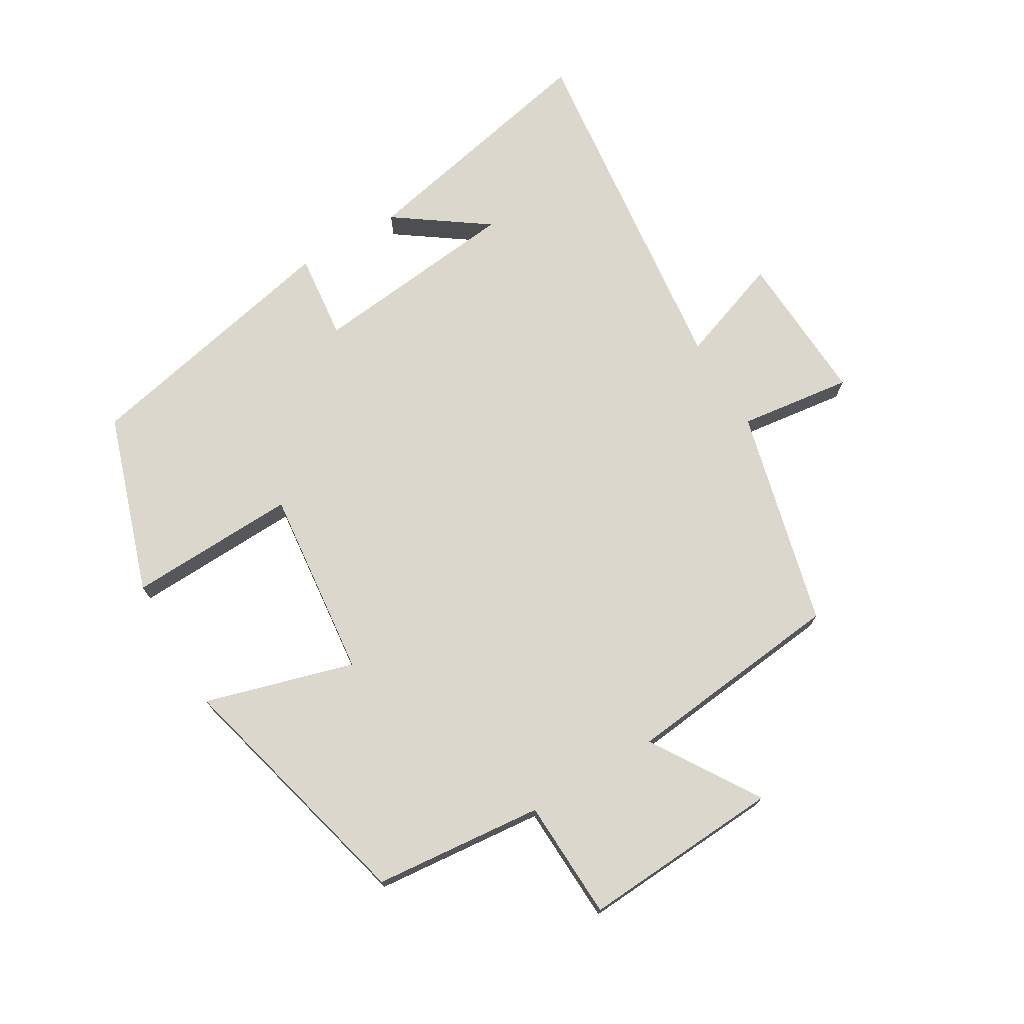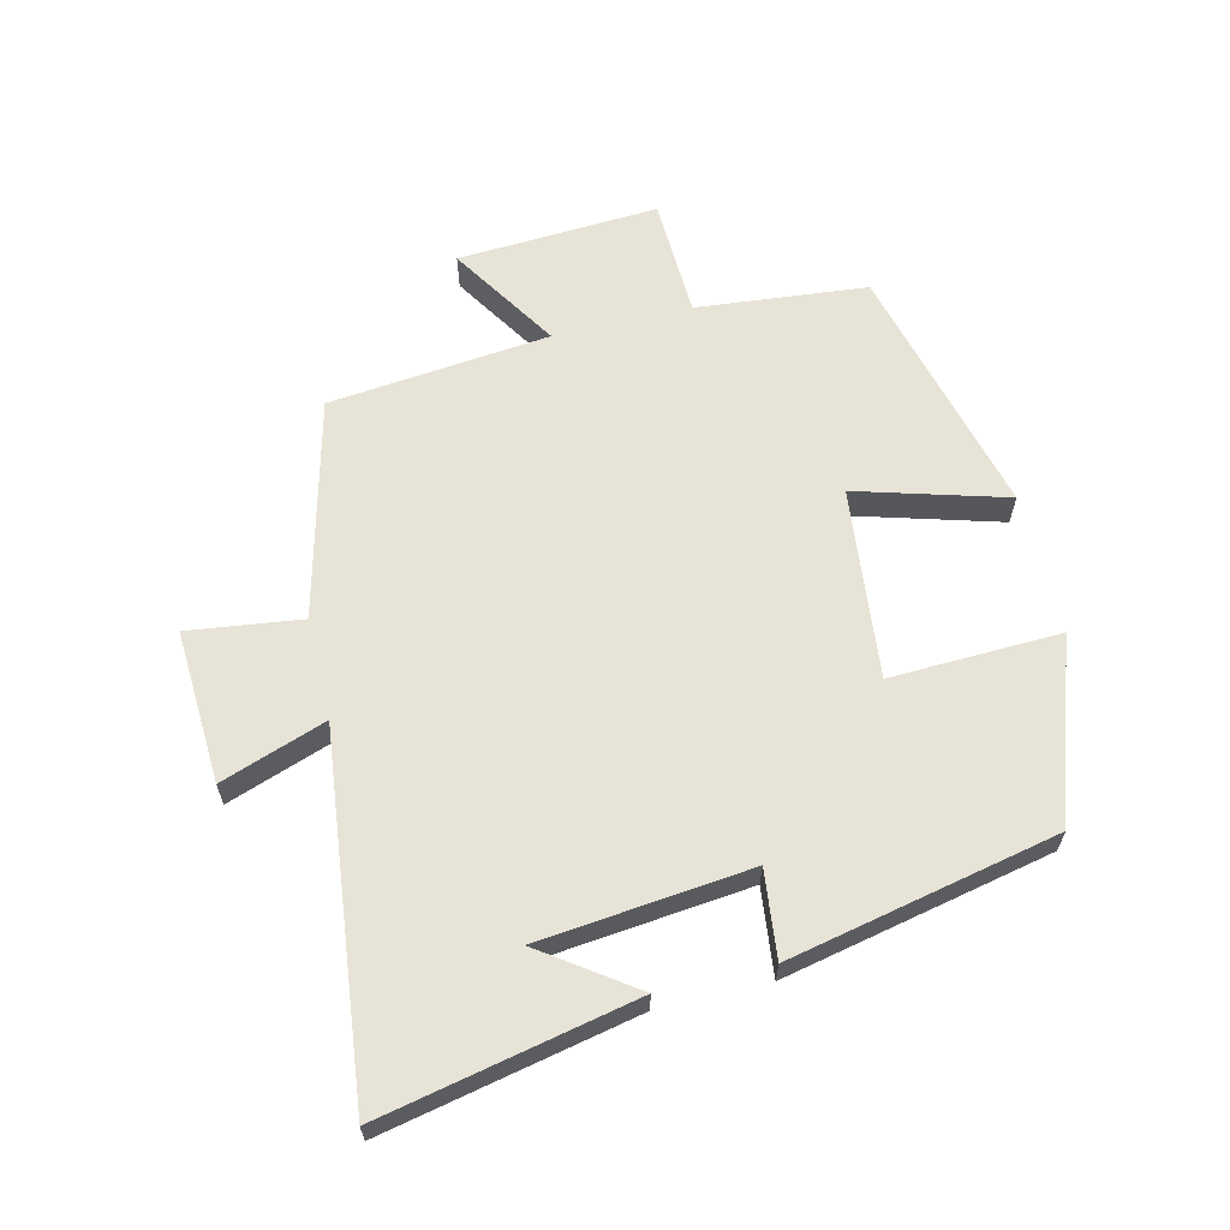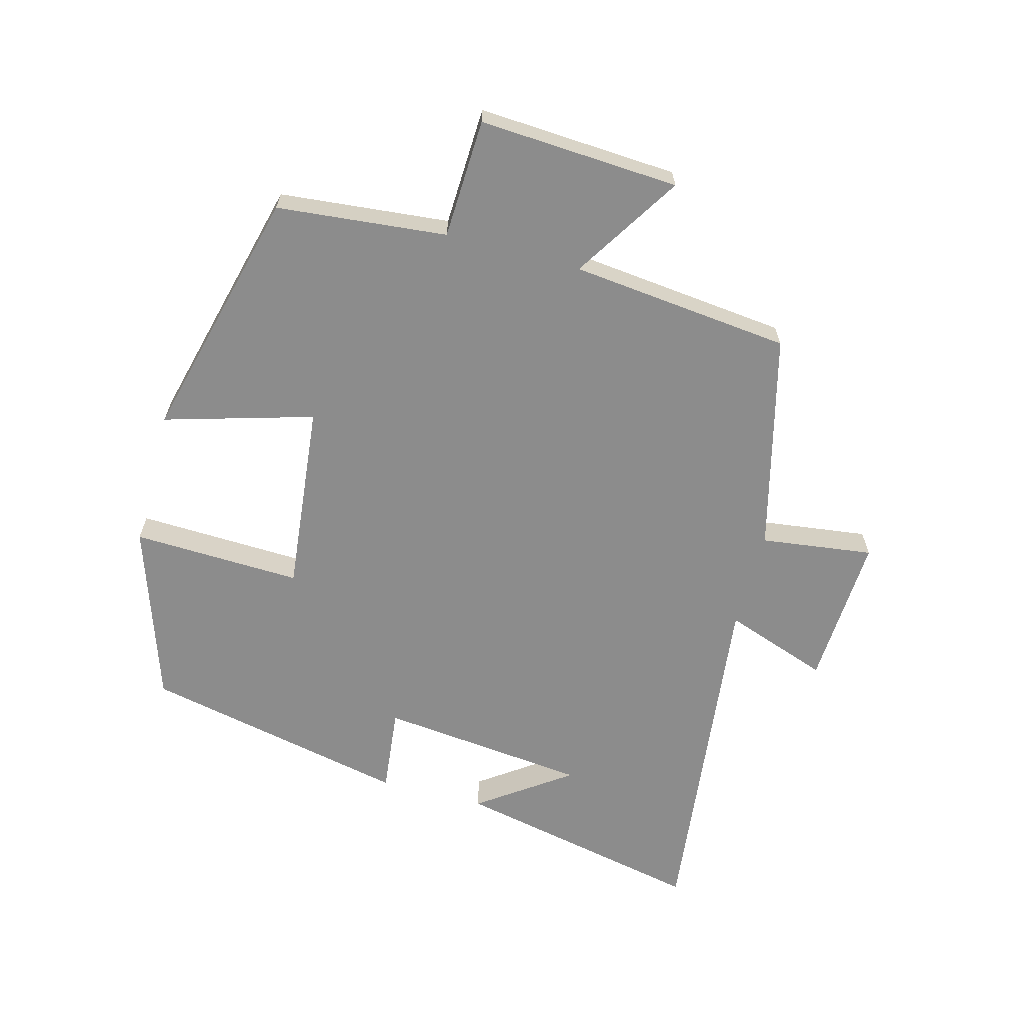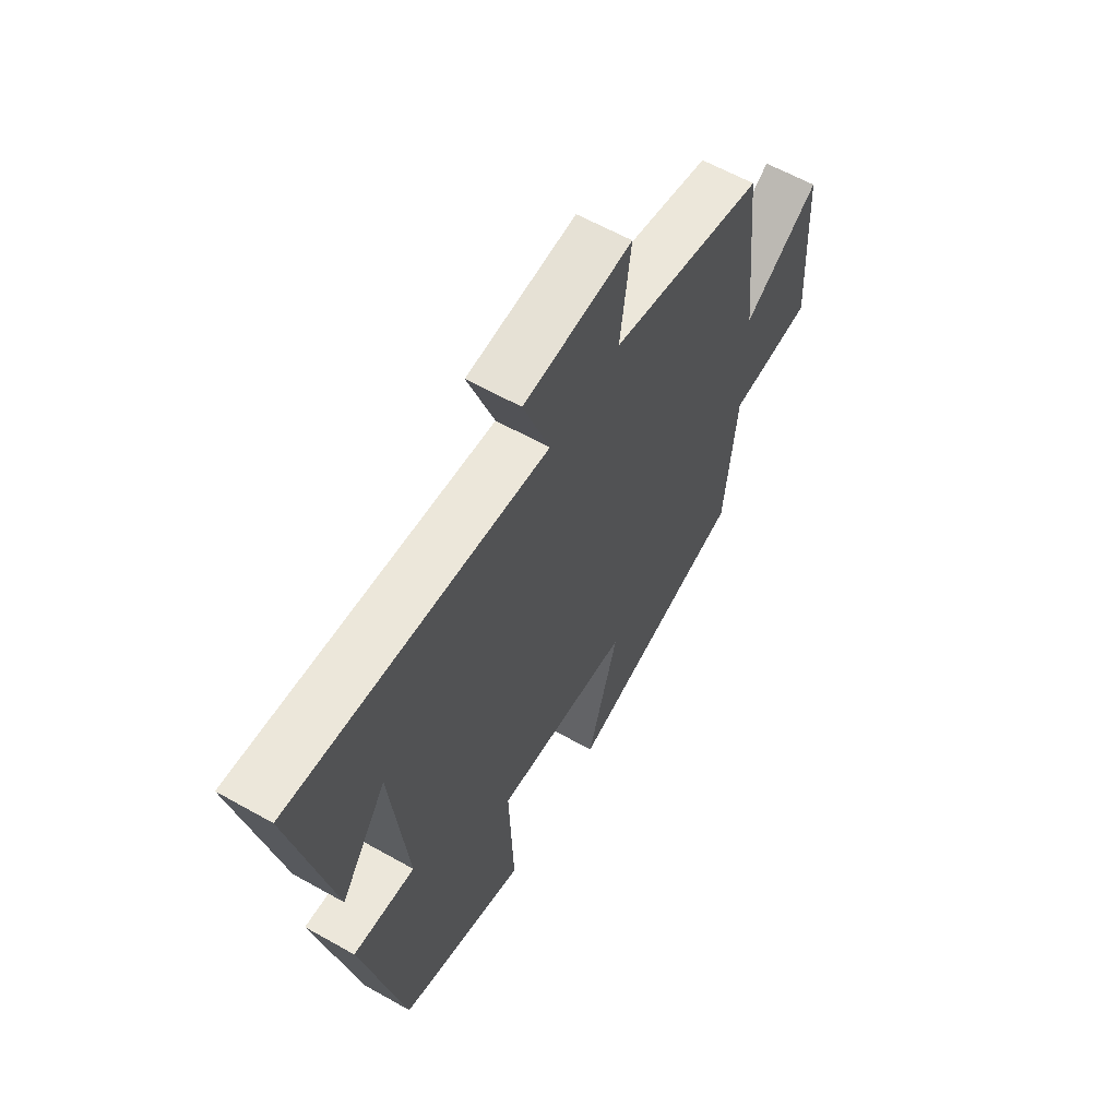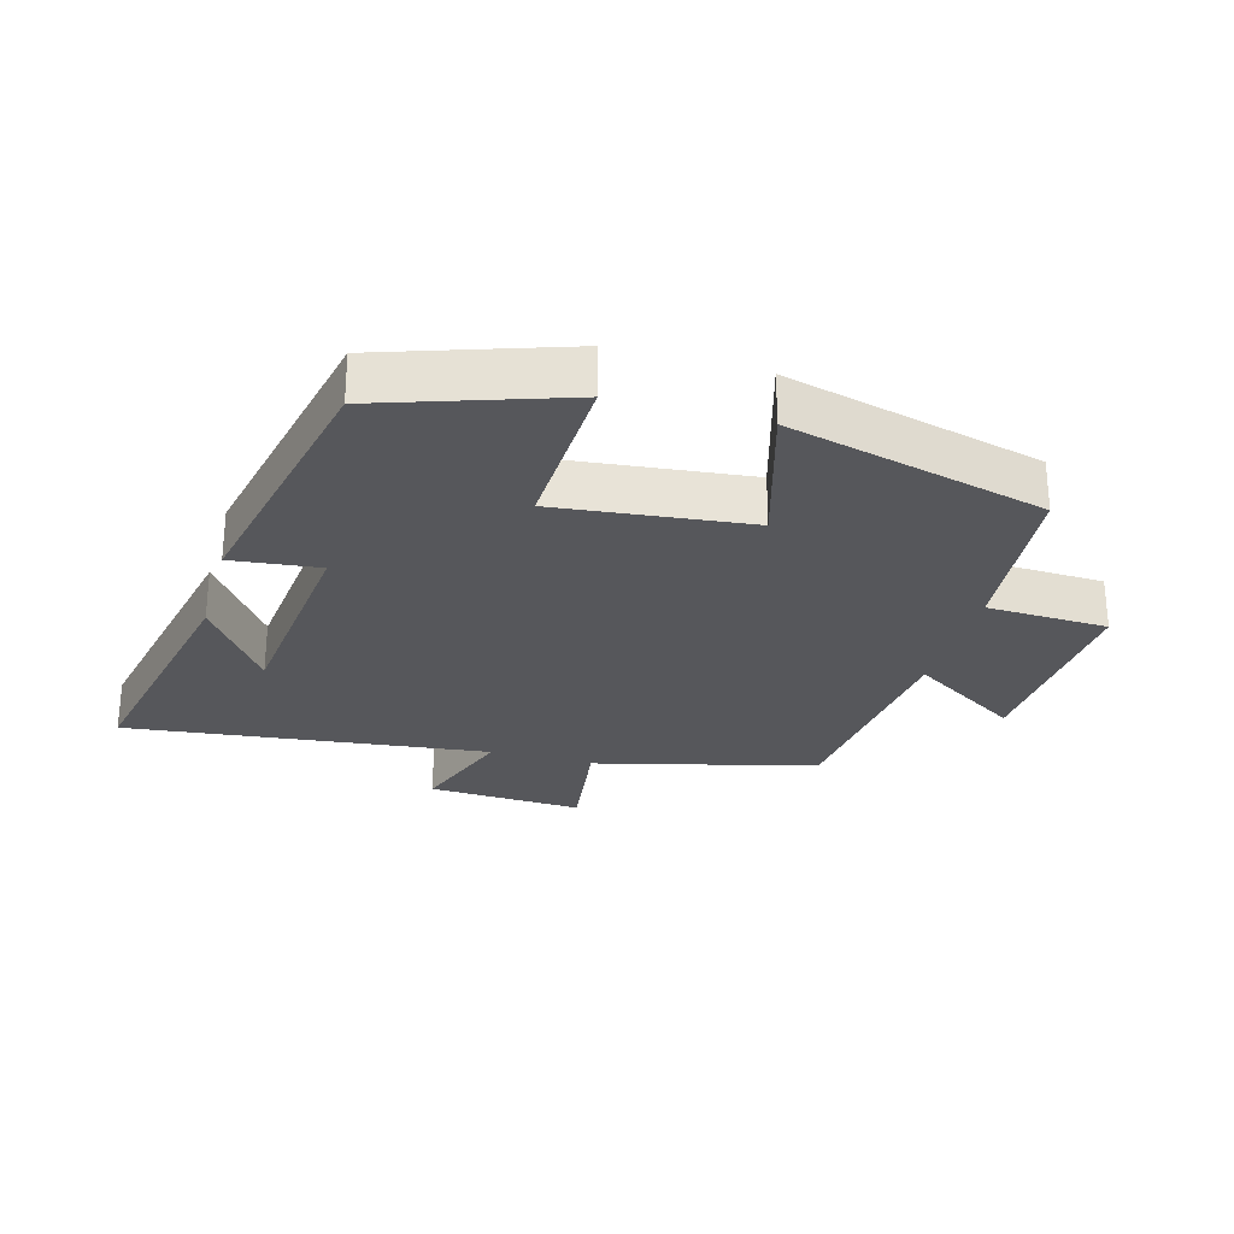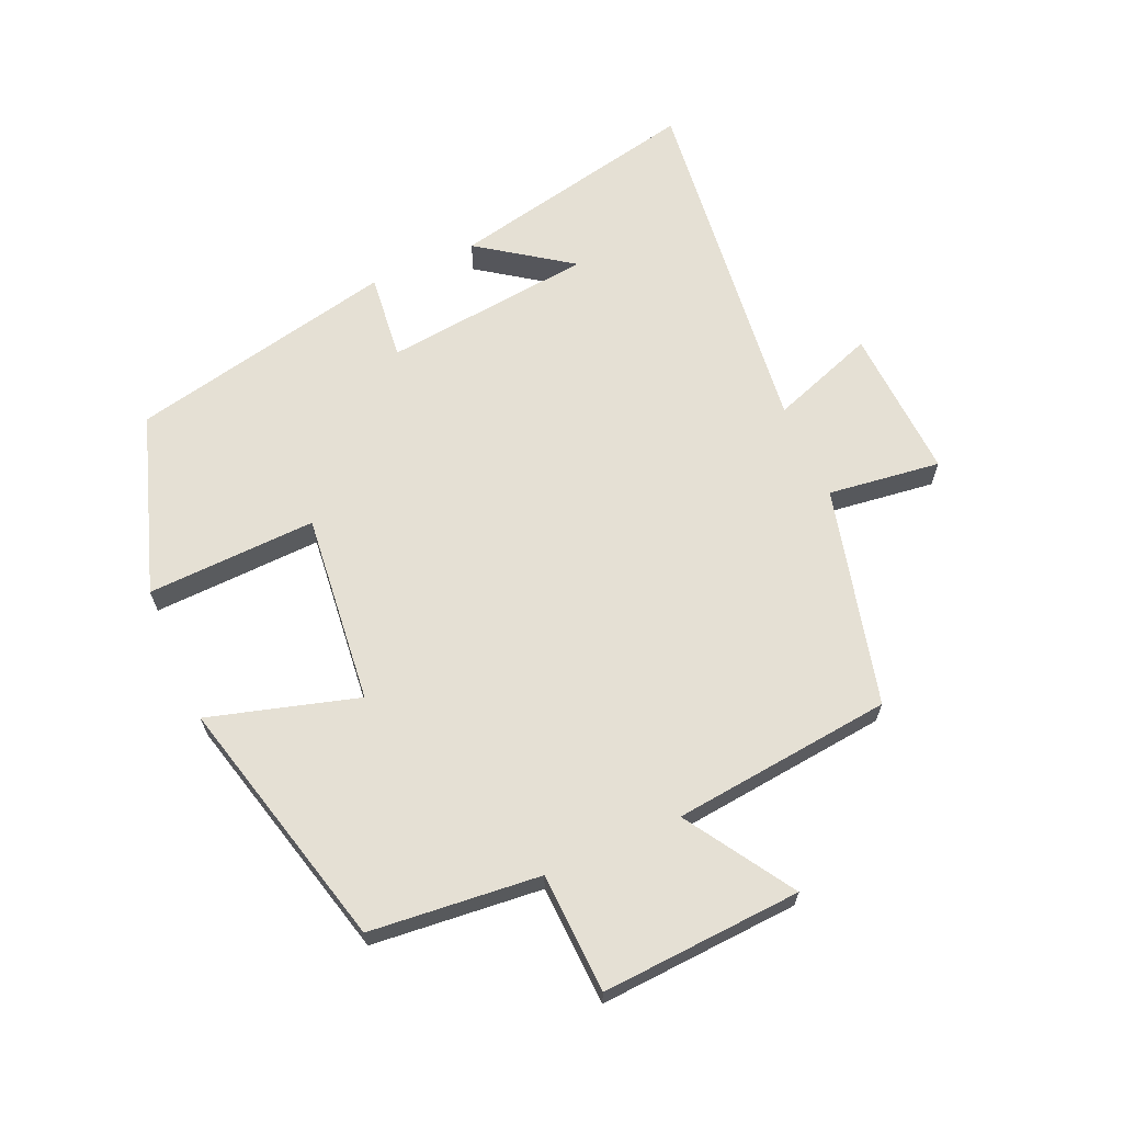
<metadata>
{"format":"obj","ext":"obj","renderer":"f3d","projection":"perspective","resolution":1024,"background":"white","views":[{"elev":73.4,"azim":-120.8,"up":"+Y"},{"elev":62.7,"azim":76.4,"up":"+Y"},{"elev":-64.2,"azim":-105.1,"up":"+Y"},{"elev":61.0,"azim":119.9,"up":"+Z"},{"elev":-27.4,"azim":164.3,"up":"+Y"},{"elev":65.6,"azim":-113.9,"up":"+Y"}]}
</metadata>
<code>
v 0.581 0.07 0.564
v 0.5 0.07 0.174
v 0.4 0.07 0.315
v 0.366 0.07 -0.009
v 0.5 0.07 0.006
v 0.413 0.07 -0.407
v 0.136 0.07 -0.5
v 0.145 0.07 -0.238
v -0.149 0.07 -0.27
v -0.082 0.07 -0.5
v -0.474 0.07 -0.401
v -0.5 0.07 -0.138
v -0.685 0.07 -0.131
v -0.667 0.07 0.179
v -0.5 0.07 0.074
v -0.464 0.07 0.415
v -0.127 0.07 0.5
v -0.15 0.07 0.674
v 0.086 0.07 0.662
v 0.029 0.07 0.5
v 0.581 0 0.564
v 0.5 0 0.174
v 0.4 0 0.315
v 0.366 0 -0.009
v 0.5 0 0.006
v 0.413 0 -0.407
v 0.136 0 -0.5
v 0.145 0 -0.238
v -0.149 0 -0.27
v -0.082 0 -0.5
v -0.474 0 -0.401
v -0.5 0 -0.138
v -0.685 0 -0.131
v -0.667 0 0.179
v -0.5 0 0.074
v -0.464 0 0.415
v -0.127 0 0.5
v -0.15 0 0.674
v 0.086 0 0.662
v 0.029 0 0.5
f 17 18 19 20
f 15 16 17 20
f 15 20 1
f 12 13 14 15
f 9 10 11 12
f 8 9 12 15
f 5 6 7 8
f 4 5 8
f 3 4 8 15
f 1 2 3
f 1 3 15
f 40 39 38 37
f 40 37 36 35
f 21 40 35
f 35 34 33 32
f 32 31 30 29
f 35 32 29 28
f 28 27 26 25
f 28 25 24
f 35 28 24 23
f 23 22 21
f 35 23 21
f 1 21 22 2
f 2 22 23 3
f 3 23 24 4
f 4 24 25 5
f 5 25 26 6
f 6 26 27 7
f 7 27 28 8
f 8 28 29 9
f 9 29 30 10
f 10 30 31 11
f 11 31 32 12
f 12 32 33 13
f 13 33 34 14
f 14 34 35 15
f 15 35 36 16
f 16 36 37 17
f 17 37 38 18
f 18 38 39 19
f 19 39 40 20
f 20 40 21 1

</code>
